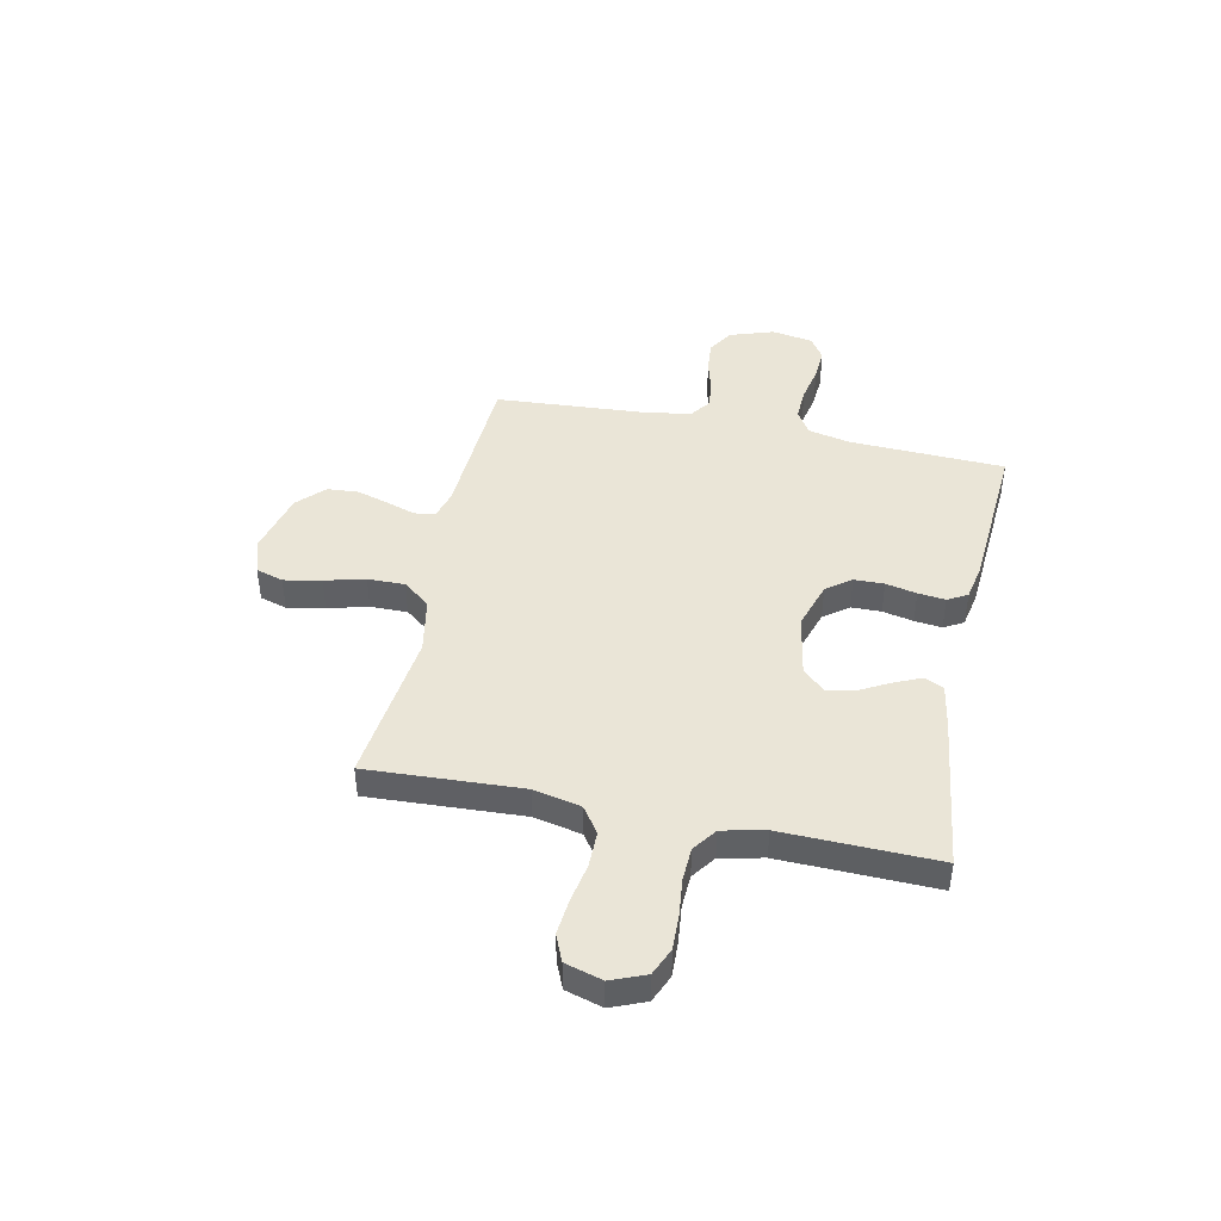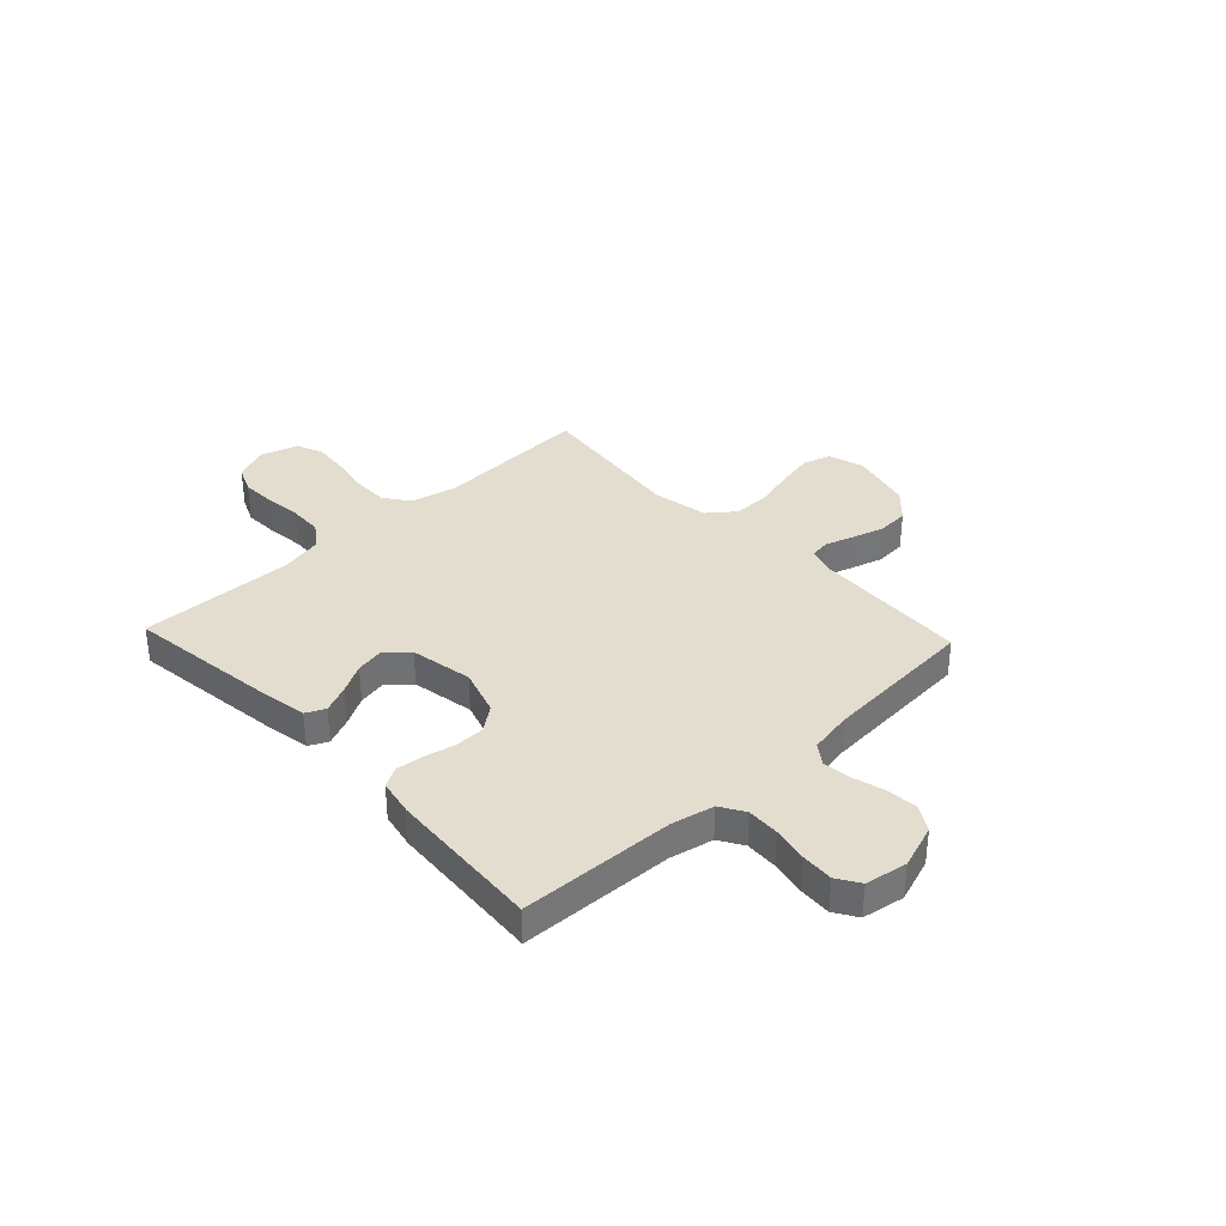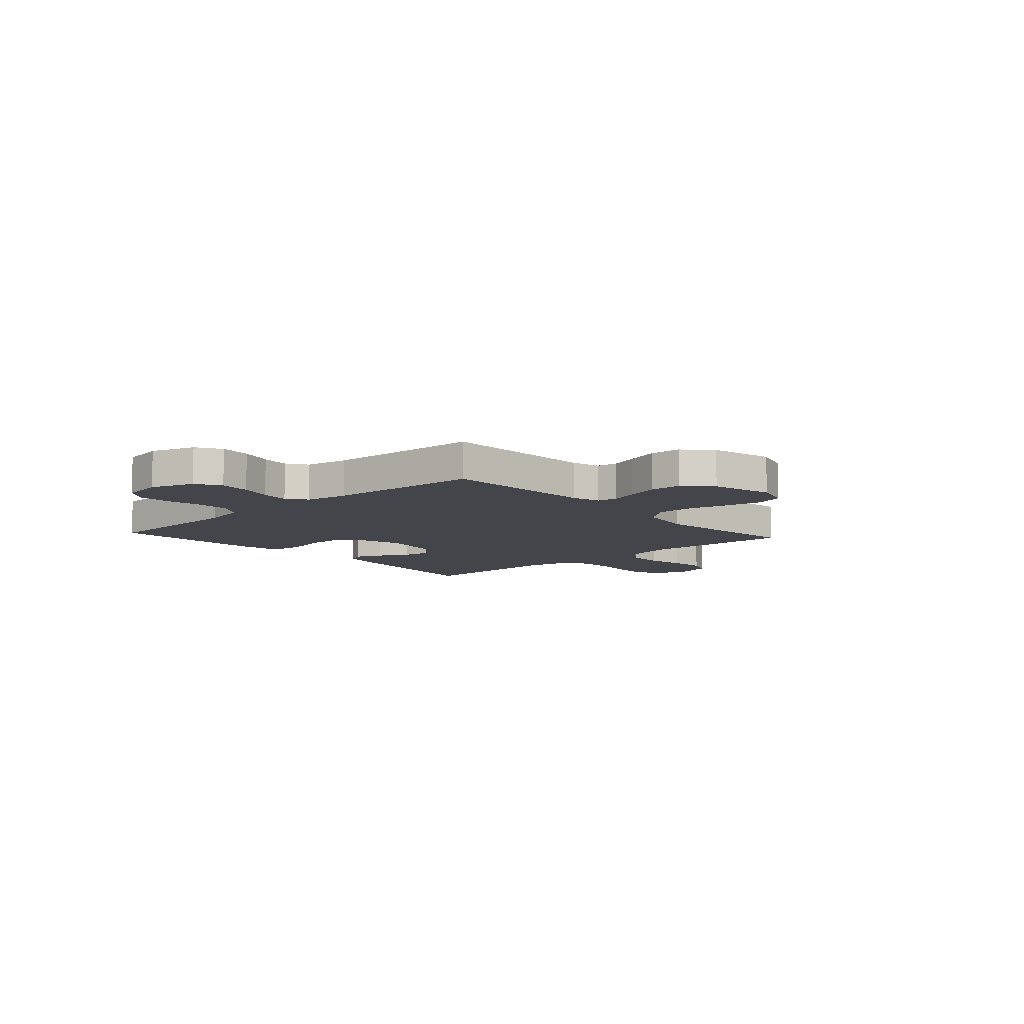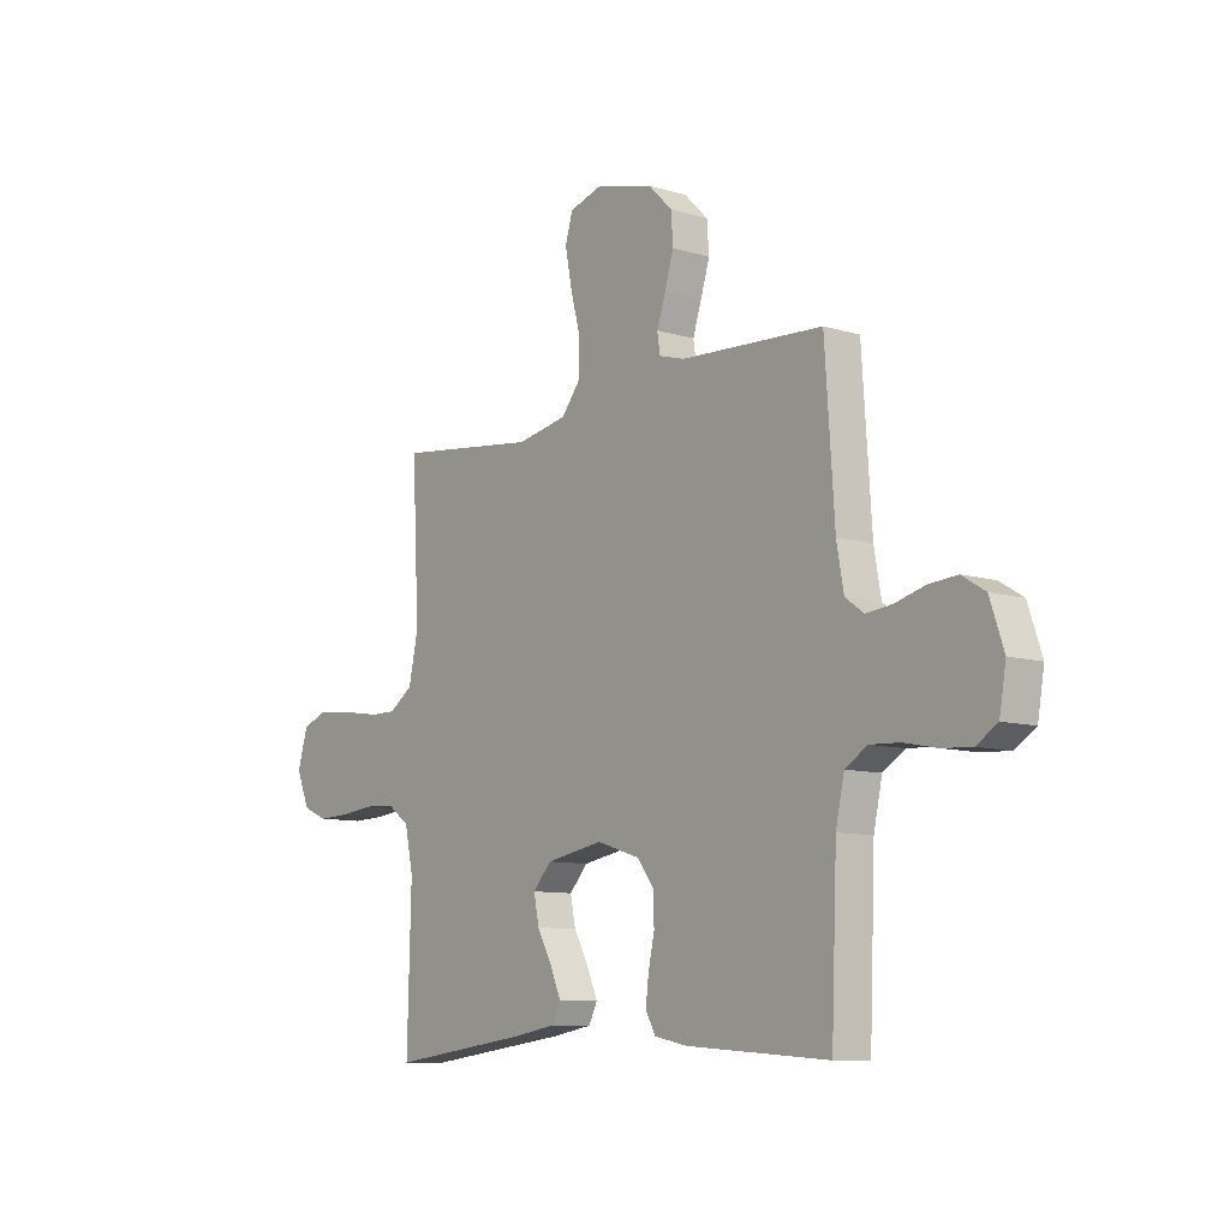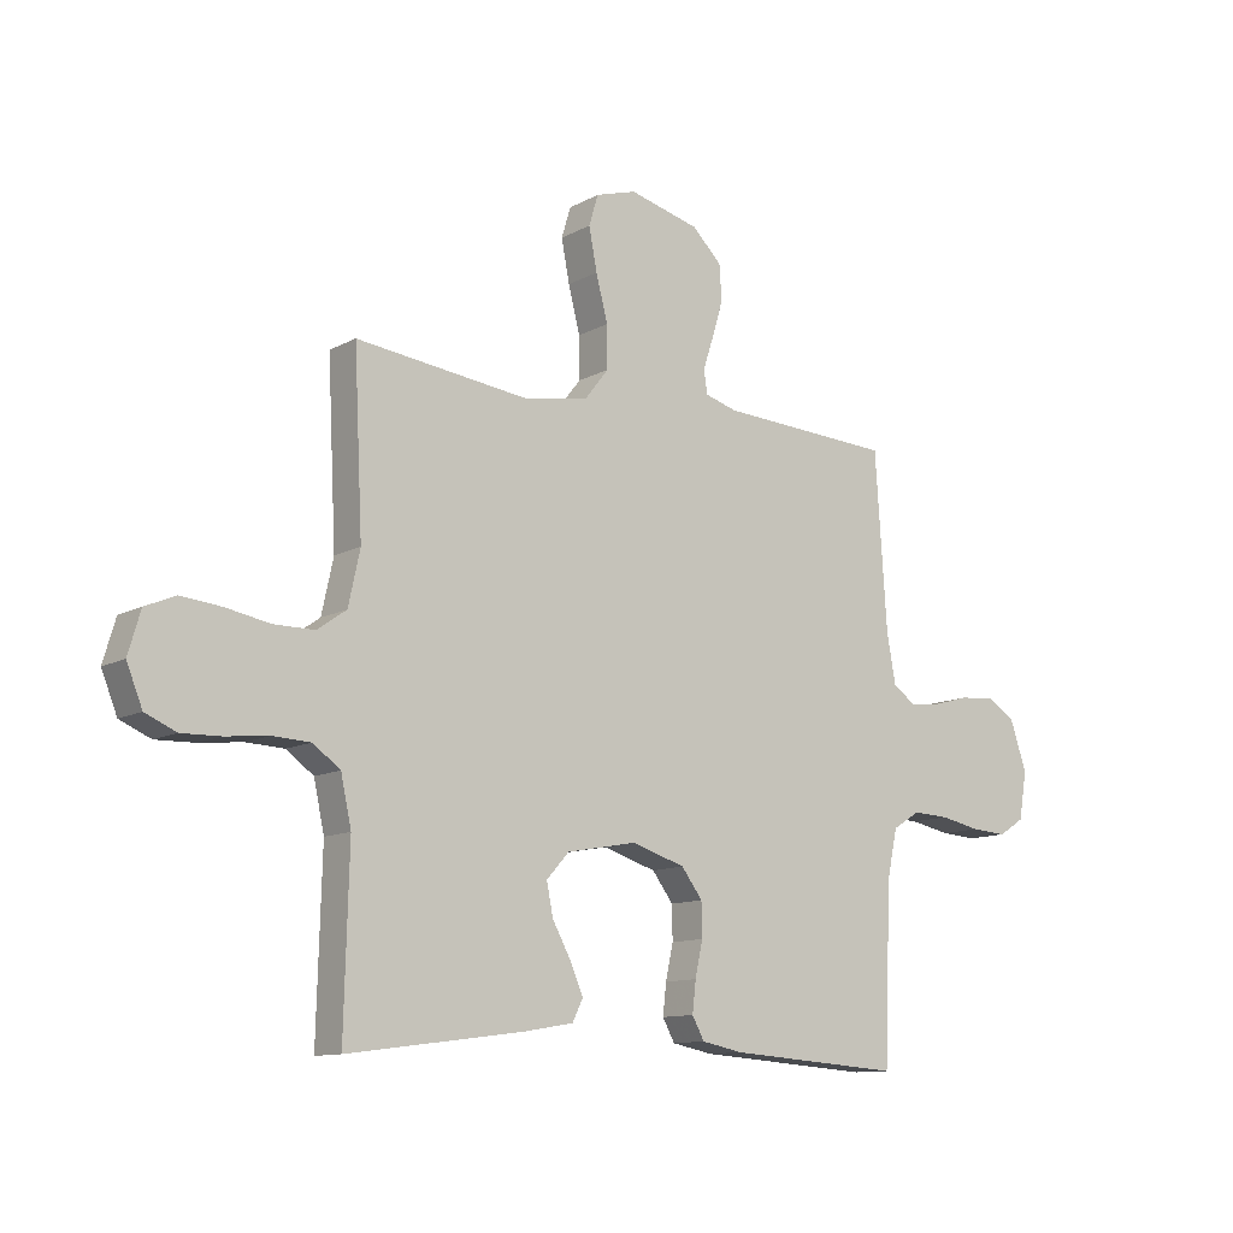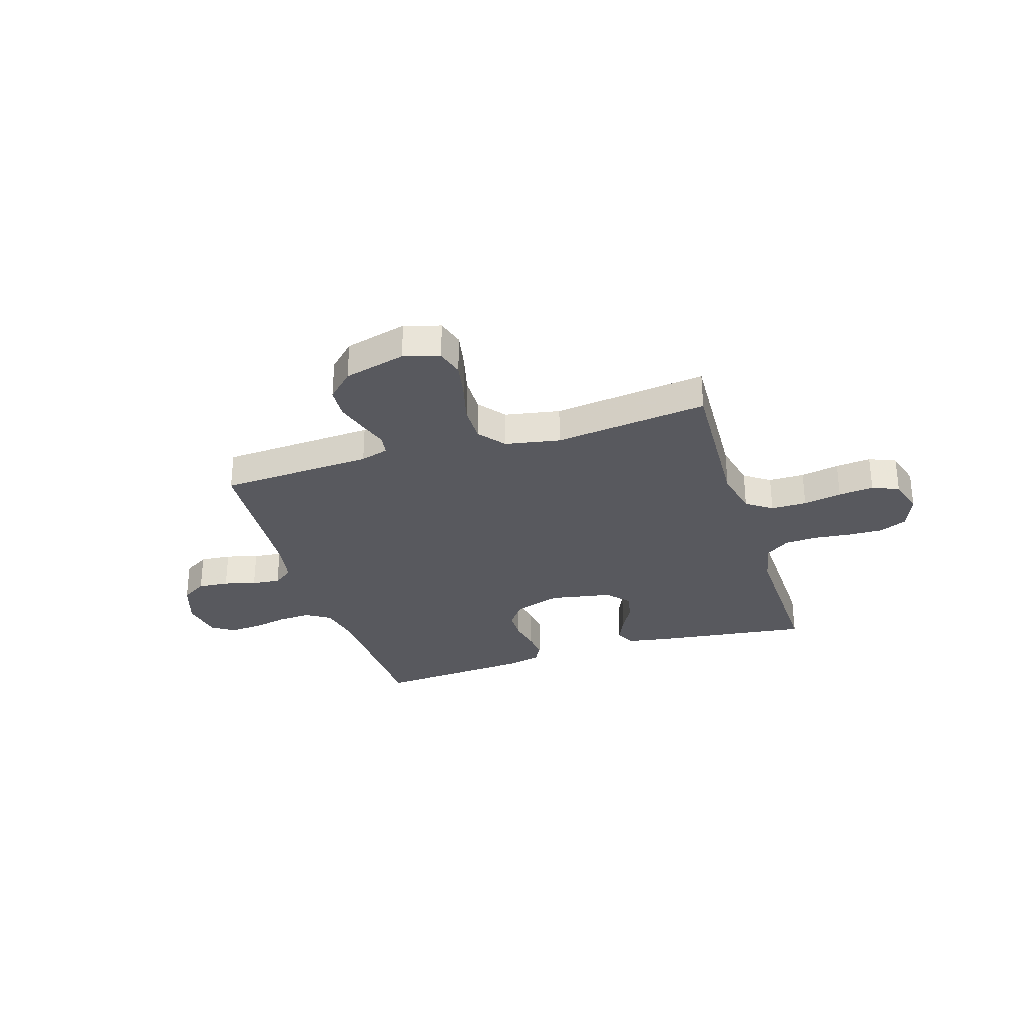
<metadata>
{"format":"obj","ext":"obj","renderer":"f3d","projection":"perspective","resolution":1024,"background":"white","views":[{"elev":44.1,"azim":101.8,"up":"+Y"},{"elev":35.0,"azim":-133.3,"up":"+Y"},{"elev":-9.2,"azim":-48.0,"up":"+Y"},{"elev":-9.5,"azim":-128.4,"up":"+Z"},{"elev":-11.5,"azim":142.2,"up":"+Z"},{"elev":-30.4,"azim":17.4,"up":"+Y"}]}
</metadata>
<code>
v 0.5 0.07 0.5
v 0.485 0.07 0.2
v 0.505 0.07 0.108
v 0.555 0.07 0.073
v 0.625 0.07 0.073
v 0.7 0.07 0.087
v 0.769 0.07 0.094
v 0.821 0.07 0.072
v 0.842 0.07 0
v 0.815 0.07 -0.067
v 0.762 0.07 -0.09
v 0.695 0.07 -0.088
v 0.622 0.07 -0.08
v 0.557 0.07 -0.083
v 0.51 0.07 -0.117
v 0.492 0.07 -0.2
v 0.5 0.07 -0.5
v 0.2 0.07 -0.461
v 0.113 0.07 -0.446
v 0.095 0.07 -0.409
v 0.118 0.07 -0.356
v 0.149 0.07 -0.299
v 0.16 0.07 -0.244
v 0.121 0.07 -0.201
v 0 0.07 -0.179
v -0.091 0.07 -0.208
v -0.127 0.07 -0.256
v -0.128 0.07 -0.314
v -0.115 0.07 -0.374
v -0.109 0.07 -0.427
v -0.13 0.07 -0.465
v -0.2 0.07 -0.479
v -0.5 0.07 -0.5
v -0.512 0.07 -0.2
v -0.53 0.07 -0.117
v -0.577 0.07 -0.088
v -0.64 0.07 -0.091
v -0.709 0.07 -0.105
v -0.771 0.07 -0.109
v -0.815 0.07 -0.081
v -0.829 0.07 0
v -0.8 0.07 0.086
v -0.751 0.07 0.116
v -0.691 0.07 0.111
v -0.629 0.07 0.094
v -0.574 0.07 0.088
v -0.535 0.07 0.116
v -0.52 0.07 0.2
v -0.5 0.07 0.5
v -0.2 0.07 0.516
v -0.145 0.07 0.532
v -0.139 0.07 0.572
v -0.157 0.07 0.627
v -0.176 0.07 0.69
v -0.172 0.07 0.751
v -0.121 0.07 0.801
v 0 0.07 0.832
v 0.07 0.07 0.811
v 0.086 0.07 0.758
v 0.072 0.07 0.686
v 0.052 0.07 0.608
v 0.051 0.07 0.536
v 0.092 0.07 0.484
v 0.2 0.07 0.464
v 0.5 0 0.5
v 0.485 0 0.2
v 0.505 0 0.108
v 0.555 0 0.073
v 0.625 0 0.073
v 0.7 0 0.087
v 0.769 0 0.094
v 0.821 0 0.072
v 0.842 0 0
v 0.815 0 -0.067
v 0.762 0 -0.09
v 0.695 0 -0.088
v 0.622 0 -0.08
v 0.557 0 -0.083
v 0.51 0 -0.117
v 0.492 0 -0.2
v 0.5 0 -0.5
v 0.2 0 -0.461
v 0.113 0 -0.446
v 0.095 0 -0.409
v 0.118 0 -0.356
v 0.149 0 -0.299
v 0.16 0 -0.244
v 0.121 0 -0.201
v 0 0 -0.179
v -0.091 0 -0.208
v -0.127 0 -0.256
v -0.128 0 -0.314
v -0.115 0 -0.374
v -0.109 0 -0.427
v -0.13 0 -0.465
v -0.2 0 -0.479
v -0.5 0 -0.5
v -0.512 0 -0.2
v -0.53 0 -0.117
v -0.577 0 -0.088
v -0.64 0 -0.091
v -0.709 0 -0.105
v -0.771 0 -0.109
v -0.815 0 -0.081
v -0.829 0 0
v -0.8 0 0.086
v -0.751 0 0.116
v -0.691 0 0.111
v -0.629 0 0.094
v -0.574 0 0.088
v -0.535 0 0.116
v -0.52 0 0.2
v -0.5 0 0.5
v -0.2 0 0.516
v -0.145 0 0.532
v -0.139 0 0.572
v -0.157 0 0.627
v -0.176 0 0.69
v -0.172 0 0.751
v -0.121 0 0.801
v 0 0 0.832
v 0.07 0 0.811
v 0.086 0 0.758
v 0.072 0 0.686
v 0.052 0 0.608
v 0.051 0 0.536
v 0.092 0 0.484
v 0.2 0 0.464
f 59 60 61
f 58 59 61
f 57 58 61
f 56 57 61
f 55 56 61
f 54 55 61
f 53 54 61
f 52 53 61
f 51 52 61 62
f 50 51 62 63
f 50 63 64
f 49 50 64
f 48 49 64
f 43 44 45
f 42 43 45
f 41 42 45
f 40 41 45
f 39 40 45
f 38 39 45
f 37 38 45
f 36 37 45 46
f 35 36 46 47
f 32 33 34
f 31 32 34
f 30 31 34
f 29 30 34
f 28 29 34
f 35 47 48
f 34 35 48
f 28 34 48
f 27 28 48
f 20 21 22
f 19 20 22
f 18 19 22
f 17 18 22
f 16 17 22
f 15 16 22 23
f 14 15 23 24
f 11 12 13
f 10 11 13
f 9 10 13
f 8 9 13
f 7 8 13
f 6 7 13
f 5 6 13
f 4 5 13 14
f 14 24 25
f 4 14 25
f 3 4 25
f 64 1 2
f 26 27 48 64
f 25 26 64
f 3 25 64
f 2 3 64
f 125 124 123
f 125 123 122
f 125 122 121
f 125 121 120
f 125 120 119
f 125 119 118
f 125 118 117
f 125 117 116
f 126 125 116 115
f 127 126 115 114
f 128 127 114
f 128 114 113
f 128 113 112
f 109 108 107
f 109 107 106
f 109 106 105
f 109 105 104
f 109 104 103
f 109 103 102
f 109 102 101
f 110 109 101 100
f 111 110 100 99
f 98 97 96
f 98 96 95
f 98 95 94
f 98 94 93
f 98 93 92
f 112 111 99
f 112 99 98
f 112 98 92
f 112 92 91
f 86 85 84
f 86 84 83
f 86 83 82
f 86 82 81
f 86 81 80
f 87 86 80 79
f 88 87 79 78
f 77 76 75
f 77 75 74
f 77 74 73
f 77 73 72
f 77 72 71
f 77 71 70
f 77 70 69
f 78 77 69 68
f 89 88 78
f 89 78 68
f 89 68 67
f 66 65 128
f 128 112 91 90
f 128 90 89
f 128 89 67
f 128 67 66
f 1 65 66 2
f 2 66 67 3
f 3 67 68 4
f 4 68 69 5
f 5 69 70 6
f 6 70 71 7
f 7 71 72 8
f 8 72 73 9
f 9 73 74 10
f 10 74 75 11
f 11 75 76 12
f 12 76 77 13
f 13 77 78 14
f 14 78 79 15
f 15 79 80 16
f 16 80 81 17
f 17 81 82 18
f 18 82 83 19
f 19 83 84 20
f 20 84 85 21
f 21 85 86 22
f 22 86 87 23
f 23 87 88 24
f 24 88 89 25
f 25 89 90 26
f 26 90 91 27
f 27 91 92 28
f 28 92 93 29
f 29 93 94 30
f 30 94 95 31
f 31 95 96 32
f 32 96 97 33
f 33 97 98 34
f 34 98 99 35
f 35 99 100 36
f 36 100 101 37
f 37 101 102 38
f 38 102 103 39
f 39 103 104 40
f 40 104 105 41
f 41 105 106 42
f 42 106 107 43
f 43 107 108 44
f 44 108 109 45
f 45 109 110 46
f 46 110 111 47
f 47 111 112 48
f 48 112 113 49
f 49 113 114 50
f 50 114 115 51
f 51 115 116 52
f 52 116 117 53
f 53 117 118 54
f 54 118 119 55
f 55 119 120 56
f 56 120 121 57
f 57 121 122 58
f 58 122 123 59
f 59 123 124 60
f 60 124 125 61
f 61 125 126 62
f 62 126 127 63
f 63 127 128 64
f 64 128 65 1

</code>
